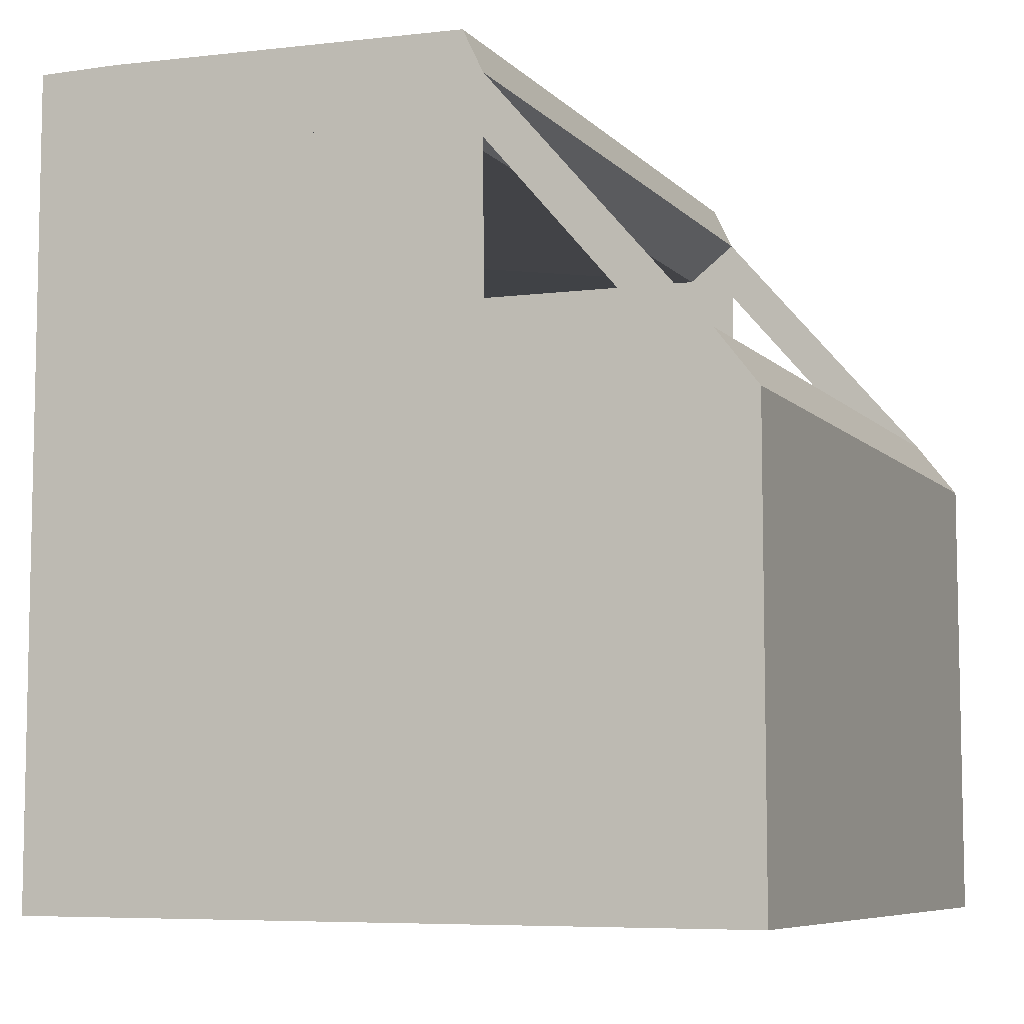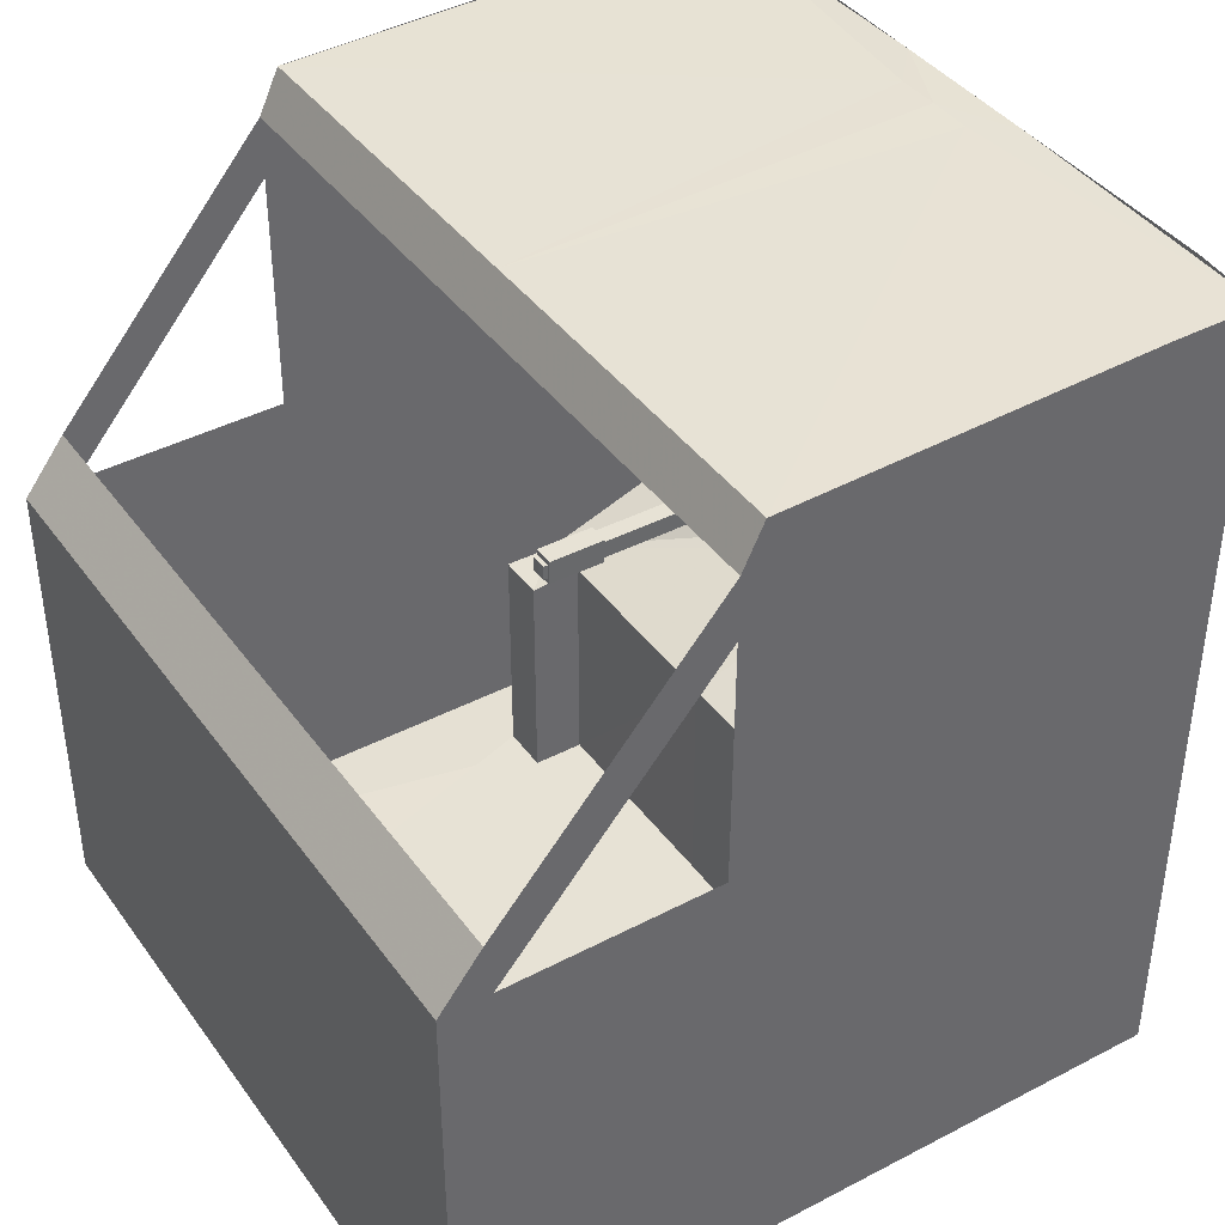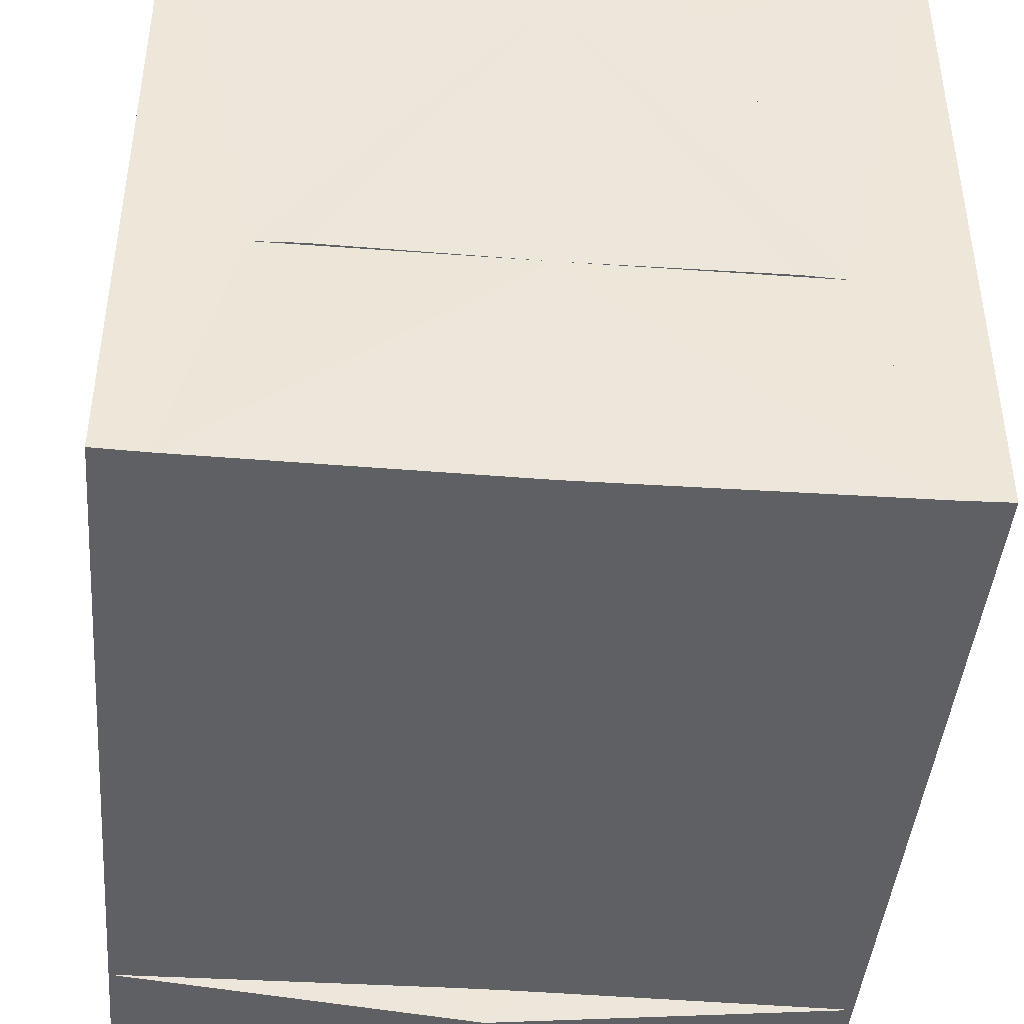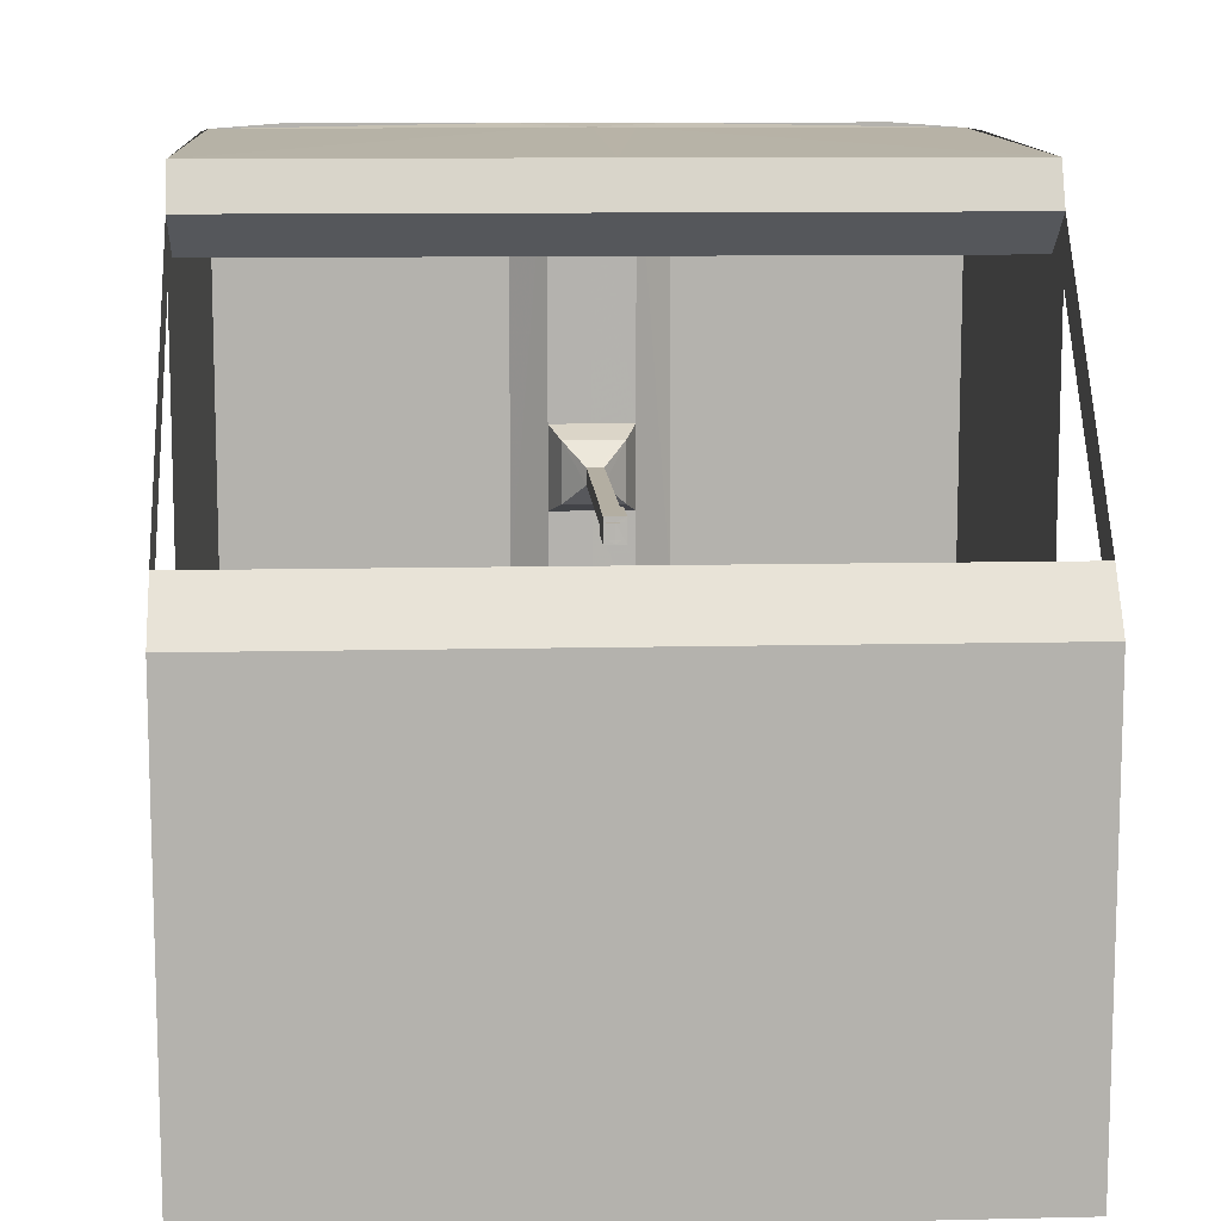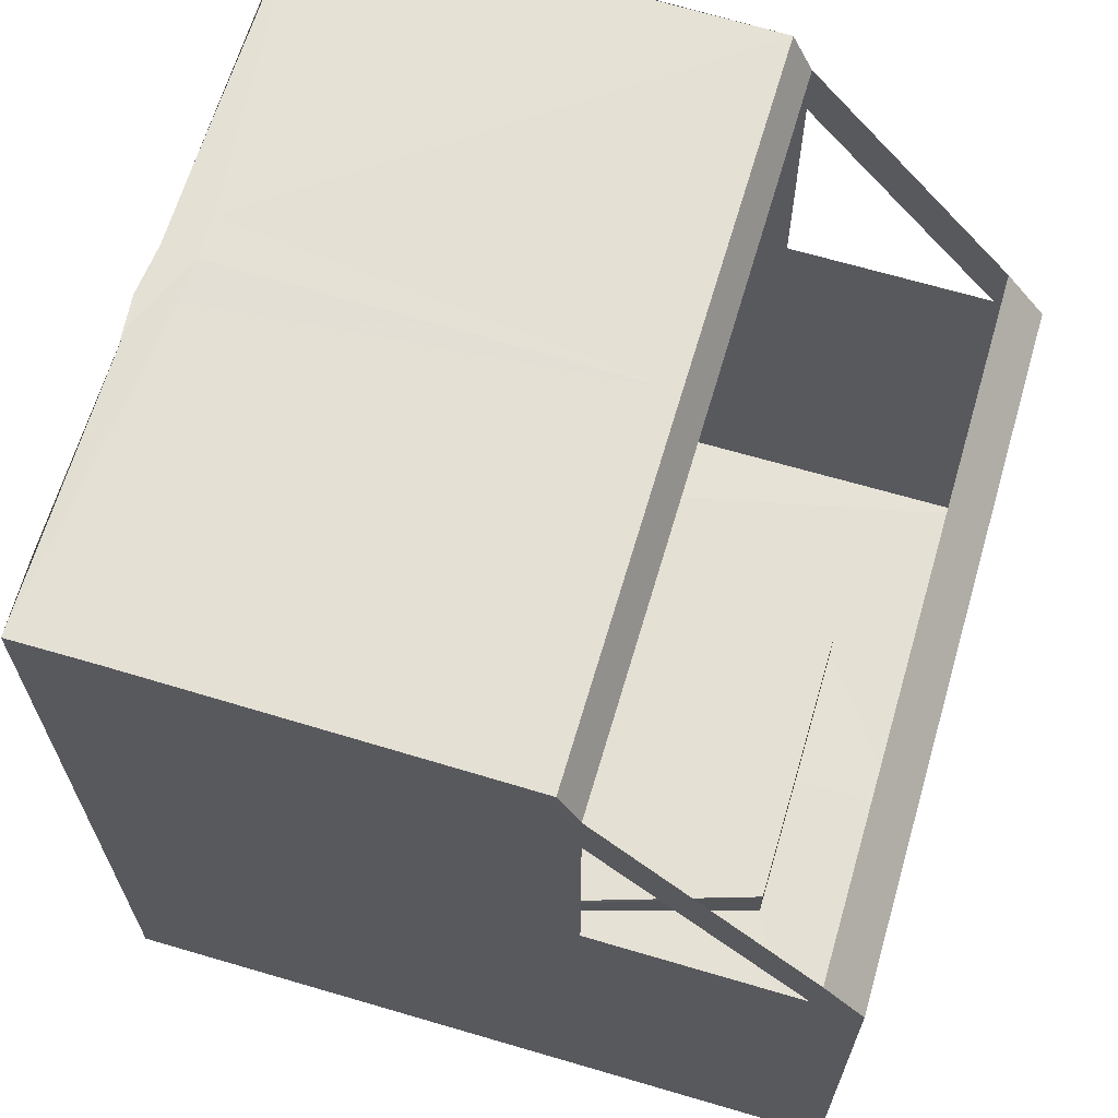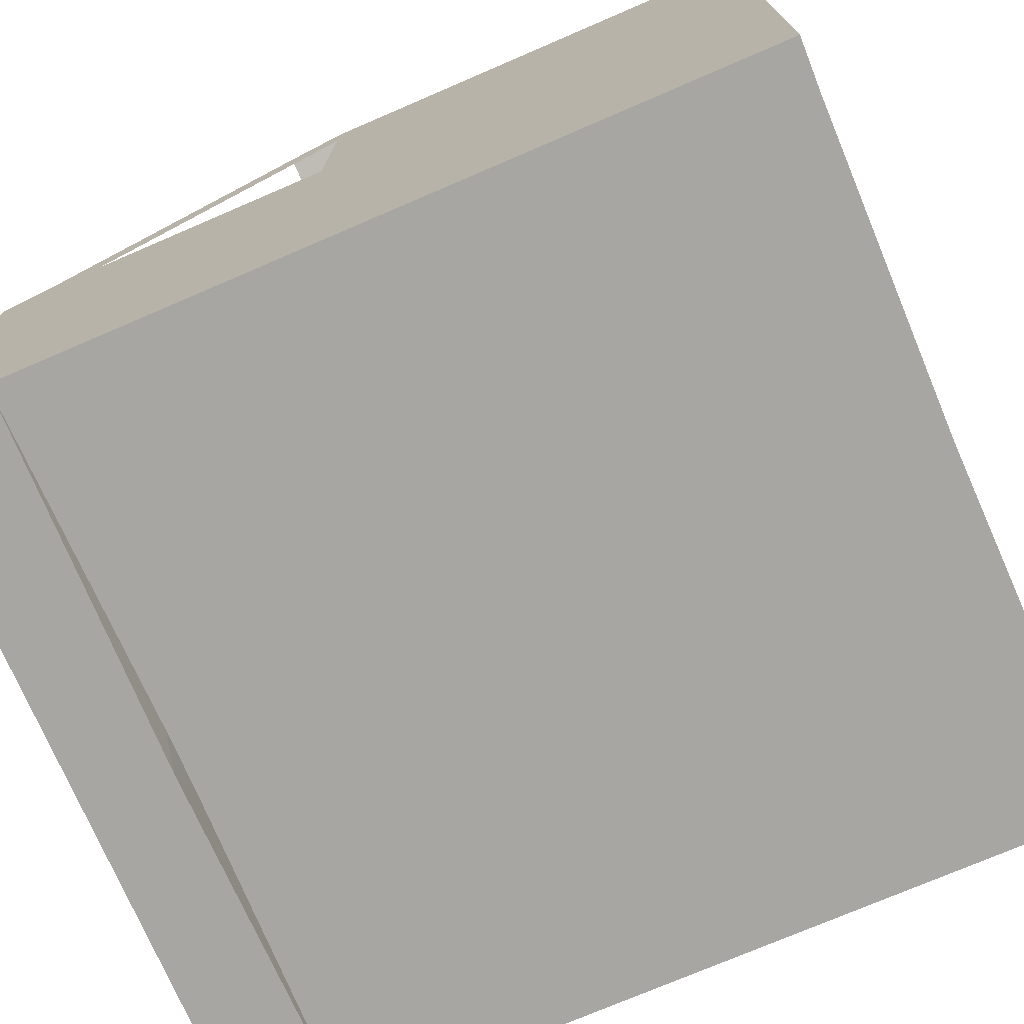
<metadata>
{"format":"obj","ext":"obj","renderer":"f3d","projection":"perspective","resolution":1024,"background":"white","views":[{"elev":-7.4,"azim":112.9,"up":"+Z"},{"elev":40.3,"azim":-122.4,"up":"+Z"},{"elev":-43.4,"azim":175.1,"up":"+Y"},{"elev":10.8,"azim":176.7,"up":"+Z"},{"elev":65.5,"azim":106.4,"up":"+Z"},{"elev":-74.1,"azim":113.3,"up":"+Y"}]}
</metadata>
<code>
o Cube.001
v -0.6424 -0.62 0.4459
v -0.6424 -0.4739 0.4459
v -0.5151 -0.62 0.4553
v -0.6424 0.6649 -0.9943
v -0.6424 0.6649 -0.1894
v -0.3225 -0.62 0.4553
v -0.6424 0.2103 0.3497
v -0.6424 0.5911 -0.09403
v -0.6424 0.174 0.4255
v -0.6424 -0.62 -0.9892
v -0.6424 -0.62 -0.1799
v -0.6424 0.5792 -0.1875
v -0.6424 0.2109 0.2433
v -0.6424 0.2101 -0.9925
v -0.6424 0.2122 -0.1835
v -0.6424 -0.4759 -0.1805
v -0.5542 -0.62 -0.9864
v -0.2691 0.4573 -0.9933
v -0.4542 -0.1694 -0.9836
v -0.4409 -0.1694 -0.5107
v -0.4136 -0.62 -0.3222
v -0.2691 0.4573 -0.905
v -0.4409 -0.1694 -0.905
v -0.3708 -0.1698 -0.9875
v -0.3586 -0.1694 -0.5041
v -0.3586 -0.1698 -0.905
v -0.1794 0.4574 -0.905
v -0.4409 -0.08218 -0.5107
v -0.3586 -0.08218 -0.5107
v -0.4409 -0.08218 -0.905
v -0.3586 -0.08218 -0.905
v -0.2057 0.3784 -0.905
v -0.2942 0.3784 -0.905
v -0.07437 -0.56 -0.3855
v -0.1379 -0.62 0.4553
v -0.1387 -0.62 -0.3223
v -0.07554 -0.5633 0.4487
v -0.6424 -0.4744 0.2899
v -0.6424 -0.62 0.2918
v -0.6424 0.1227 0.282
v -0.075 -0.5607 -0.2
v -0.07509 -0.5615 -0.05
v -0.055 -0.5011 -0.18
v -0.05508 -0.5018 -0.07
v -0.015 -0.4526 -0.14
v -0.01508 -0.4534 -0.11
v -0.015 0.01432 -0.14
v -0.01508 0.01358 -0.11
v -0.01799 0.01438 -0.146
v 0.003015 0.01514 -0.146
v -0.01812 0.01334 -0.104
v 0.003015 0.01379 -0.104
v -0.01799 0.1113 -0.146
v -0.01812 0.1103 -0.104
v -0.01379 0.1112 -0.1376
v -0.01387 0.1106 -0.1124
v -0.01379 0.119 -0.1376
v -0.01387 0.1183 -0.1124
v 0 -0.62 0.4553
v 0.6424 -0.62 0.4459
v 0.6424 -0.4739 0.4459
v 0.5151 -0.62 0.4553
v 0 0.6649 -0.9943
v 0 0.6649 -0.1894
v 0 0.2103 0.3497
v 0 0.5911 -0.09403
v 0 -0.62 -0.9798
v 0.6424 0.6649 -0.9943
v 0.6424 0.6649 -0.1894
v 0.3225 -0.62 0.4553
v 0.6424 0.2103 0.3497
v 0.6424 0.5911 -0.09403
v 0.6424 0.174 0.4255
v 0.6424 -0.62 -0.9892
v 0.6424 -0.62 -0.1799
v 0.6424 0.5792 -0.1875
v 0.6424 0.2109 0.2433
v 0.6424 0.2101 -0.9925
v 0.6424 0.2122 -0.1835
v 0.6424 -0.4759 -0.1805
v 0 0.1738 0.426
v 0 0.4576 -0.9919
v 0.5542 -0.62 -0.9864
v 0 -0.1719 -0.9849
v 0.2691 0.4573 -0.9933
v 0.4542 -0.1694 -0.9836
v 0 -0.62 -0.3224
v 0 -0.1694 -0.5041
v 0.4409 -0.1694 -0.5107
v 0.4136 -0.62 -0.3222
v 0 0.4576 -0.905
v 0.2691 0.4573 -0.905
v 0.4409 -0.1694 -0.905
v 0 -0.1715 -0.905
v 0.3708 -0.1698 -0.9875
v 0.3586 -0.1694 -0.5041
v 0.3586 -0.1698 -0.905
v 0.1794 0.4574 -0.905
v 0.4409 -0.08218 -0.5107
v 0.3586 -0.08218 -0.5107
v 0.4409 -0.08218 -0.905
v 0.3586 -0.08218 -0.905
v 0.2057 0.3784 -0.905
v 0.2942 0.3784 -0.905
v 0 0.3784 -0.905
v 0 -0.5593 -0.3859
v 0.07437 -0.56 -0.3855
v 0.1379 -0.62 0.4553
v 0 -0.5633 0.4496
v 0.1387 -0.62 -0.3223
v 0.07554 -0.5633 0.4487
v 0.6424 -0.4744 0.2899
v 0.6424 -0.62 0.2918
v 0.6424 0.1227 0.282
v 0 0.1227 0.282
v 0 -0.6872 0.282
v 0.075 -0.5607 -0.2
v 0 -0.5602 -0.2
v 0.07509 -0.5615 -0.05
v 0 -0.5612 -0.05
v 0.055 -0.5011 -0.18
v 0 -0.5005 -0.18
v 0.05508 -0.5018 -0.07
v 0 -0.5015 -0.07
v 0.015 -0.4526 -0.14
v 0 -0.4521 -0.14
v 0.01508 -0.4534 -0.11
v 0 -0.4531 -0.11
v 0.015 0.01432 -0.14
v 0 0.01486 -0.14
v 0.01508 0.01358 -0.11
v 0 0.01389 -0.11
v 0.01799 0.01438 -0.146
v -0.003015 0.01514 -0.146
v 0.01812 0.01334 -0.104
v -0.003015 0.01379 -0.104
v 0.01799 0.1113 -0.146
v 0 0.112 -0.146
v 0.01812 0.1103 -0.104
v 0 0.1107 -0.104
v 0.01379 0.1112 -0.1376
v 0 0.1117 -0.1376
v 0.01387 0.1106 -0.1124
v 0 0.1108 -0.1124
v 0.01379 0.119 -0.1376
v 0 0.1194 -0.1376
v 0.01387 0.1183 -0.1124
v 0 0.1186 -0.1124
f 31 26 23 30
f 142 55 57 146
f 56 55 57 58
f 56 144 148 58
f 148 146 57 58
f 102 101 93 97
f 142 146 145 141
f 143 147 145 141
f 143 147 148 144
f 148 147 145 146
f 63 4 18 82
f 37 9 81 109
f 4 14 10 19 18
f 84 24 19 17 67
f 19 10 17
f 82 18 19 24 84
f 18 82 91 27 22
f 118 106 34 41
f 35 37 109 59
f 36 34 41 42 37 35
f 1 2 9 37 35 6 3
f 7 65 115 40
f 40 115 116 39 38
f 109 120 42 37
f 63 82 85 68
f 111 109 81 73
f 68 85 86 74 78
f 84 67 83 86 95
f 86 83 74
f 82 84 95 86 85
f 85 92 98 91 82
f 118 117 107 106
f 108 59 109 111
f 110 108 111 119 117 107
f 60 62 70 108 111 73 61
f 71 114 115 65
f 114 112 113 116 115
f 109 111 119 120
f 63 4 5 64
f 81 9 7 65
f 66 8 5 64
f 8 12 5
f 8 7 12
f 7 13 12
f 4 5 12
f 4 12 14
f 12 15 14
f 15 16 14
f 16 10 14
f 16 11 10
f 39 38 2 1
f 13 15 16
f 7 13 16 40
f 40 16 38
f 7 9 2
f 21 20 23 19 17
f 19 24 26 23
f 23 26 25 20
f 24 84 94 26
f 22 33 30 23 19 18
f 105 32 27 91
f 20 25 29 28
f 27 32 33 22
f 28 30 31 29
f 31 29 25 26
f 30 28 20 23
f 32 31 30 33
f 7 40 38 2
f 11 16 38 39
f 11 39 1 3 6 35 59 87 36 21 17 10
f 17 21 36 87 67
f 106 34 36 87
f 20 21 36 34 106 88 25
f 63 64 69 68
f 81 65 71 73
f 66 64 69 72
f 72 69 76
f 72 76 71
f 71 76 77
f 68 76 69
f 68 78 76
f 76 78 79
f 79 78 80
f 80 78 74
f 80 74 75
f 113 60 61 112
f 77 80 79
f 71 114 80 77
f 114 112 80
f 71 61 73
f 90 83 86 93 89
f 86 93 97 95
f 93 89 96 97
f 95 97 94 84
f 92 85 86 93 101 104
f 105 91 98 103
f 89 99 100 96
f 98 92 104 103
f 99 100 102 101
f 102 97 96 100
f 101 93 89 99
f 103 104 101 102
f 71 61 112 114
f 75 113 112 80
f 75 74 83 90 110 87 59 108 70 62 60 113
f 83 67 87 110 90
f 106 87 110 107
f 89 96 88 106 107 110 90
f 26 94 88 25
f 26 31 32 105 94
f 42 120 124 44
f 118 41 43 122
f 42 41 43 44
f 44 43 45 46
f 44 124 128 46
f 122 43 45 126
f 46 128 132 48
f 126 45 47 130
f 46 45 47 48
f 48 132 52 51
f 130 47 49 50
f 48 47 49 51
f 51 52 140 54
f 50 49 53 138
f 51 49 53 54
f 138 53 55 142
f 54 53 55 56
f 54 140 144 56
f 97 96 88 94
f 97 94 105 103 102
f 119 123 124 120
f 118 122 121 117
f 119 123 121 117
f 123 127 125 121
f 123 127 128 124
f 122 126 125 121
f 127 131 132 128
f 126 130 129 125
f 127 131 129 125
f 131 135 136 132
f 130 134 133 129
f 131 135 133 129
f 135 139 140 136
f 134 138 137 133
f 135 139 137 133
f 138 142 141 137
f 139 143 141 137
f 139 143 144 140

</code>
